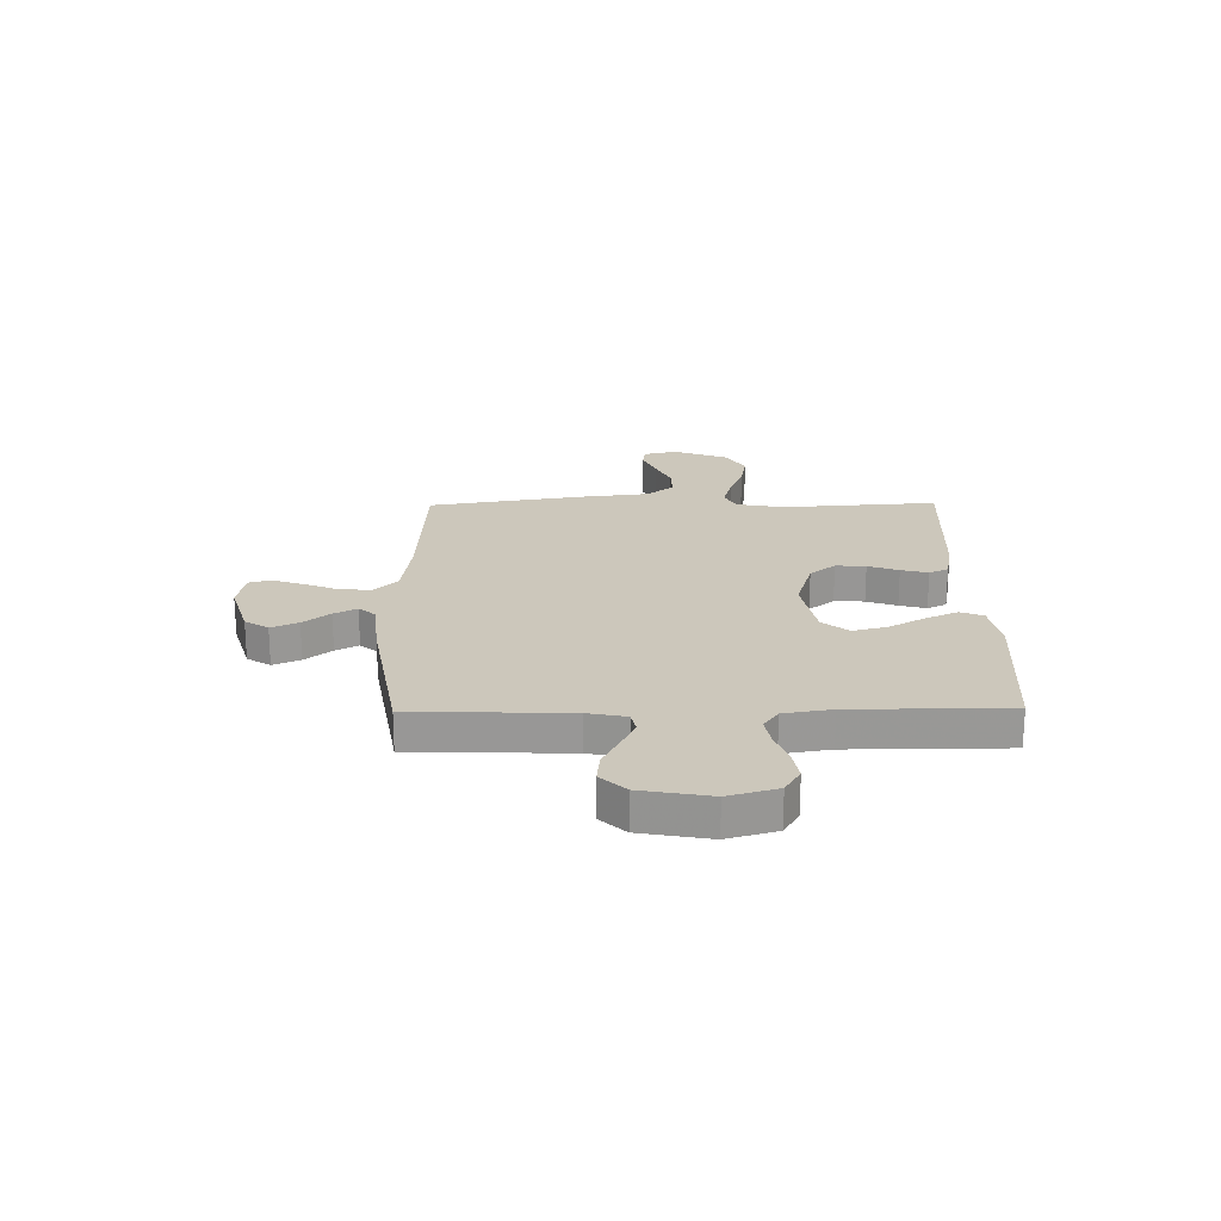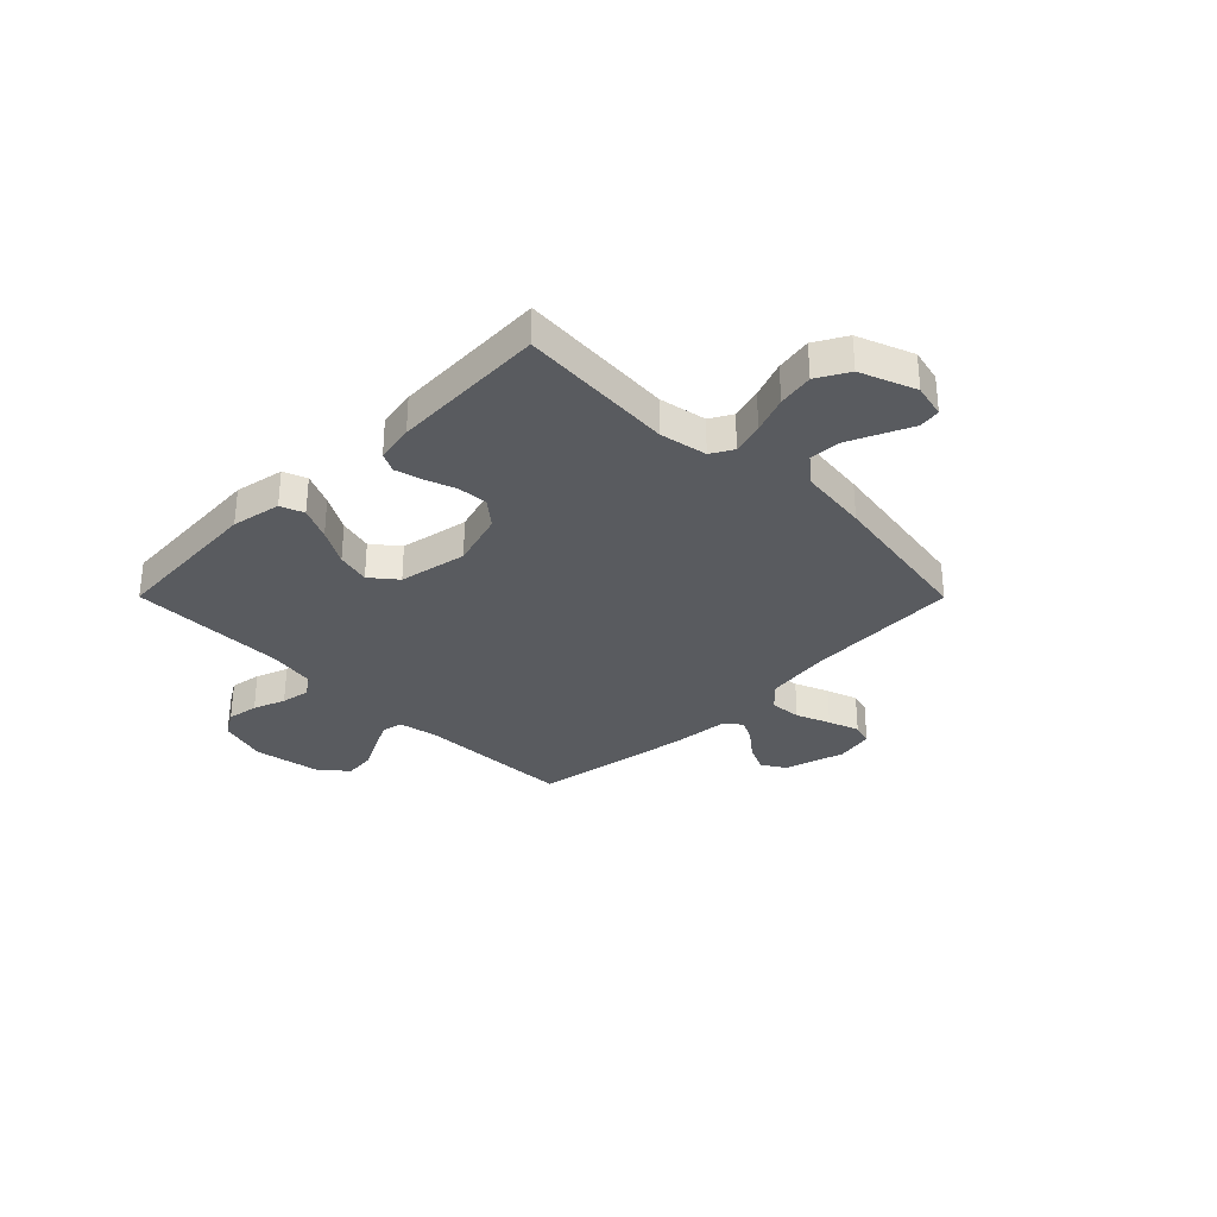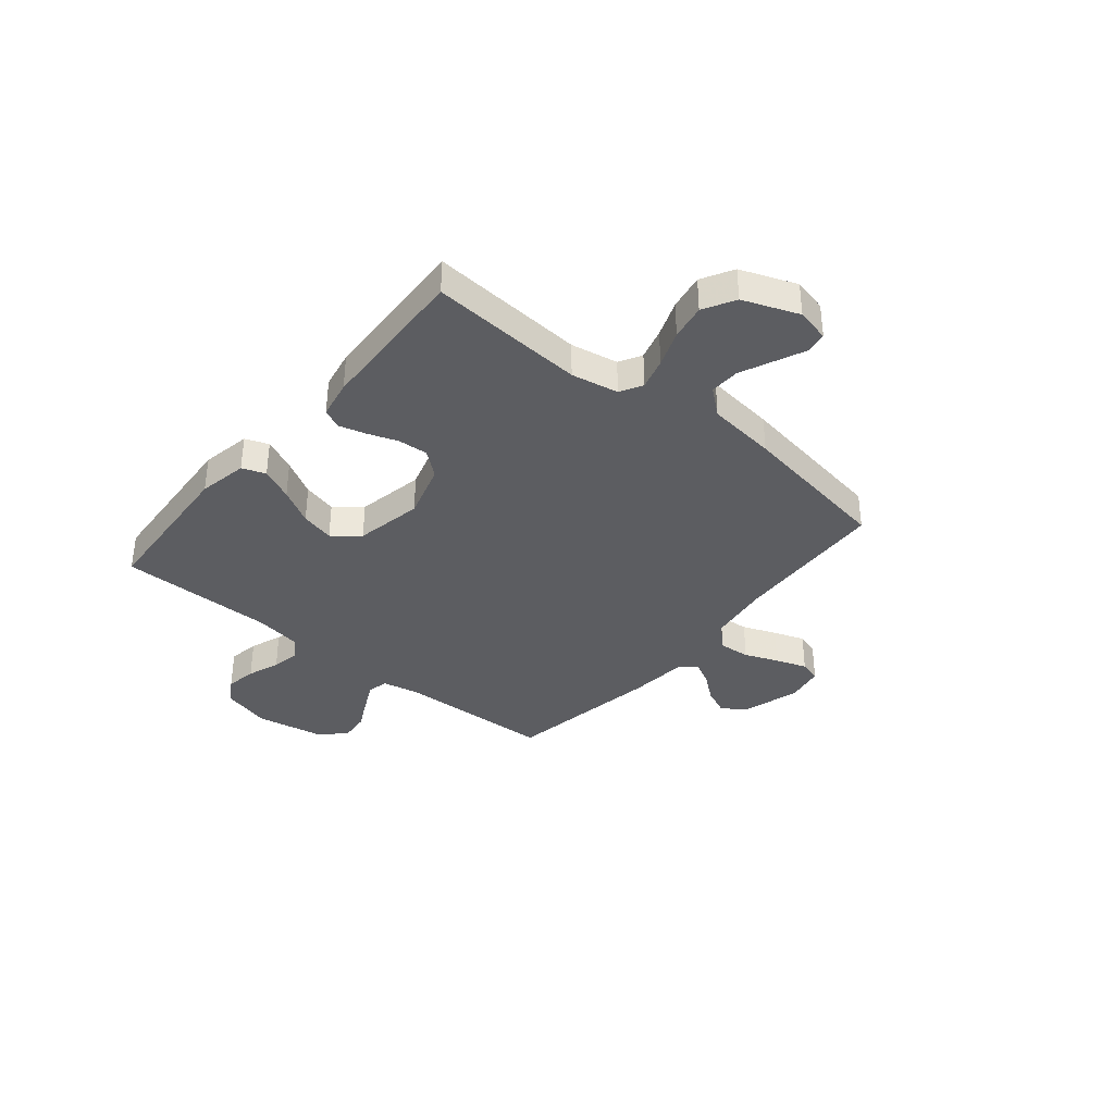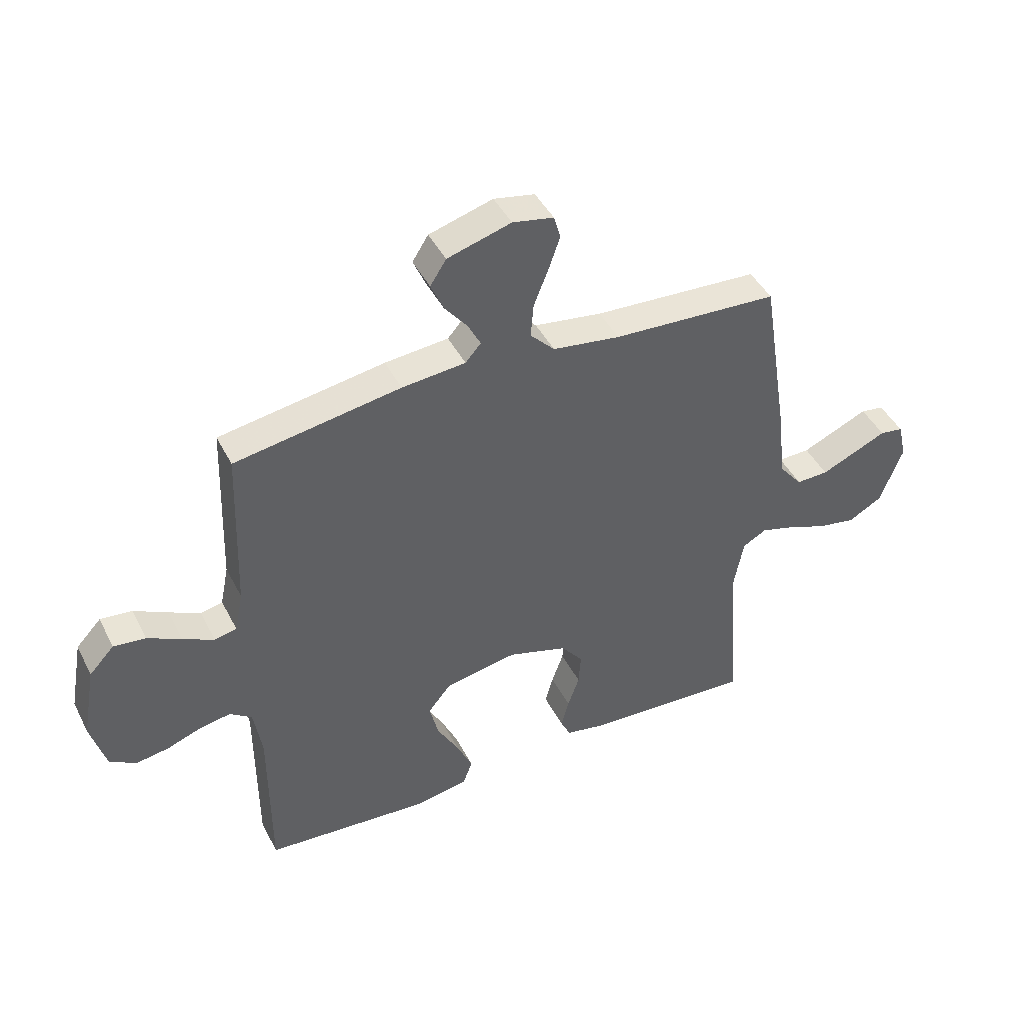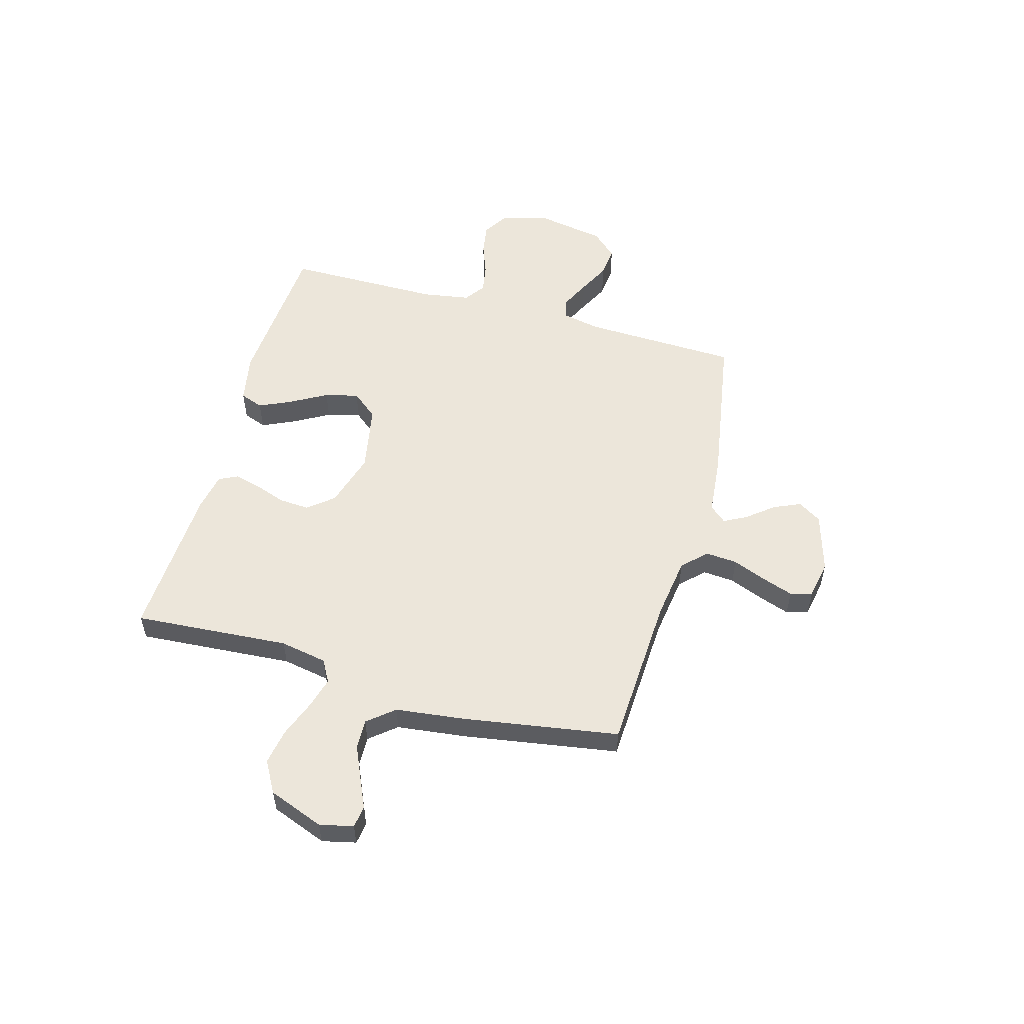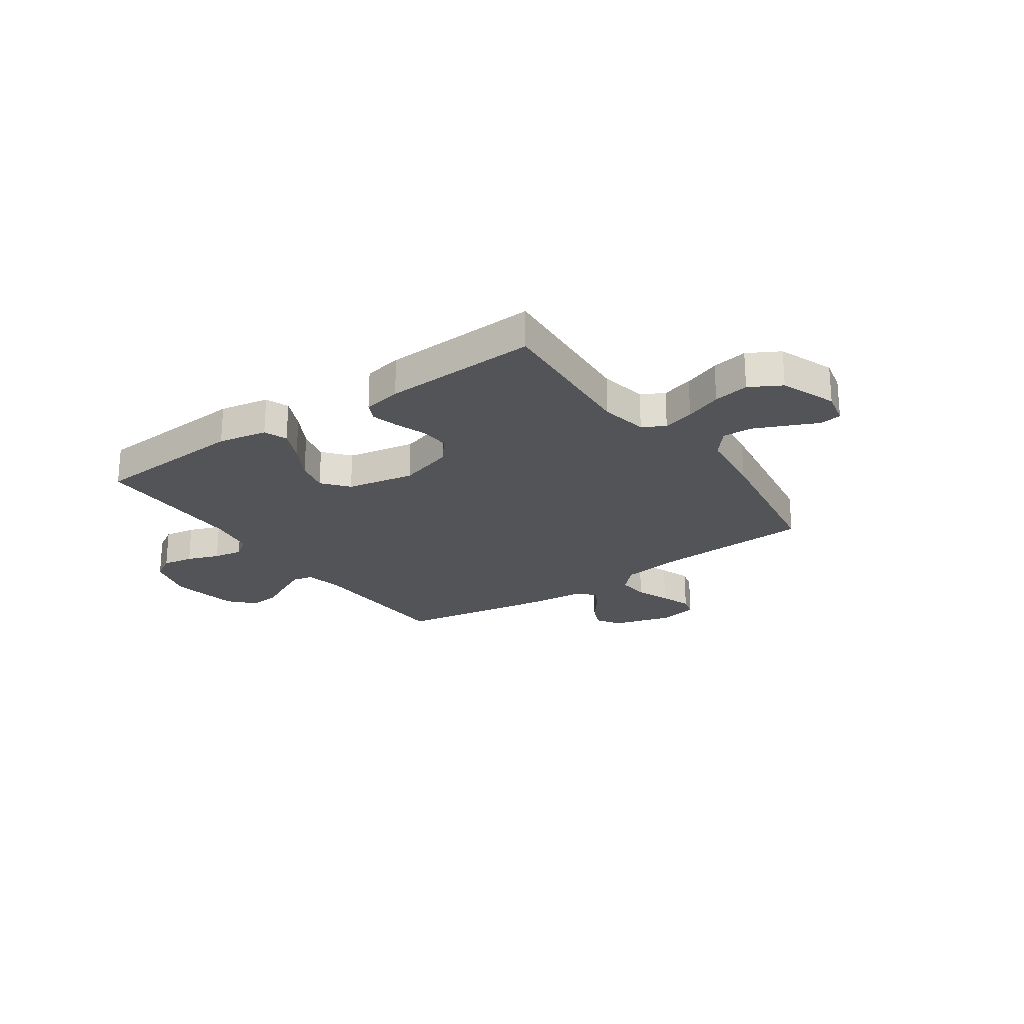
<metadata>
{"format":"obj","ext":"obj","renderer":"f3d","projection":"perspective","resolution":1024,"background":"white","views":[{"elev":21.6,"azim":89.2,"up":"+Y"},{"elev":-32.0,"azim":-135.1,"up":"+Y"},{"elev":-36.4,"azim":-129.6,"up":"+Y"},{"elev":43.7,"azim":154.4,"up":"+Z"},{"elev":54.3,"azim":-74.4,"up":"+Y"},{"elev":-23.4,"azim":-145.0,"up":"+Y"}]}
</metadata>
<code>
v -0.5 0.07 0.5
v -0.2 0.07 0.515
v -0.078 0.07 0.532
v -0.034 0.07 0.577
v -0.039 0.07 0.638
v -0.065 0.07 0.703
v -0.086 0.07 0.763
v -0.074 0.07 0.805
v 0 0.07 0.819
v 0.115 0.07 0.785
v 0.144 0.07 0.74
v 0.121 0.07 0.688
v 0.08 0.07 0.637
v 0.057 0.07 0.593
v 0.085 0.07 0.561
v 0.2 0.07 0.55
v 0.5 0.07 0.5
v 0.51 0.07 0.2
v 0.525 0.07 0.126
v 0.565 0.07 0.117
v 0.621 0.07 0.144
v 0.682 0.07 0.175
v 0.74 0.07 0.181
v 0.785 0.07 0.133
v 0.809 0.07 0
v 0.782 0.07 -0.094
v 0.734 0.07 -0.123
v 0.674 0.07 -0.113
v 0.612 0.07 -0.09
v 0.556 0.07 -0.08
v 0.516 0.07 -0.108
v 0.501 0.07 -0.2
v 0.5 0.07 -0.5
v 0.2 0.07 -0.52
v 0.105 0.07 -0.502
v 0.088 0.07 -0.457
v 0.117 0.07 -0.394
v 0.156 0.07 -0.325
v 0.172 0.07 -0.26
v 0.131 0.07 -0.21
v 0 0.07 -0.185
v -0.107 0.07 -0.217
v -0.147 0.07 -0.266
v -0.143 0.07 -0.324
v -0.122 0.07 -0.383
v -0.108 0.07 -0.435
v -0.126 0.07 -0.472
v -0.2 0.07 -0.486
v -0.5 0.07 -0.5
v -0.479 0.07 -0.2
v -0.496 0.07 -0.109
v -0.539 0.07 -0.085
v -0.6 0.07 -0.102
v -0.671 0.07 -0.129
v -0.74 0.07 -0.141
v -0.801 0.07 -0.107
v -0.842 0.07 0
v -0.827 0.07 0.065
v -0.785 0.07 0.071
v -0.727 0.07 0.045
v -0.664 0.07 0.017
v -0.606 0.07 0.015
v -0.564 0.07 0.066
v -0.548 0.07 0.2
v -0.5 0 0.5
v -0.2 0 0.515
v -0.078 0 0.532
v -0.034 0 0.577
v -0.039 0 0.638
v -0.065 0 0.703
v -0.086 0 0.763
v -0.074 0 0.805
v 0 0 0.819
v 0.115 0 0.785
v 0.144 0 0.74
v 0.121 0 0.688
v 0.08 0 0.637
v 0.057 0 0.593
v 0.085 0 0.561
v 0.2 0 0.55
v 0.5 0 0.5
v 0.51 0 0.2
v 0.525 0 0.126
v 0.565 0 0.117
v 0.621 0 0.144
v 0.682 0 0.175
v 0.74 0 0.181
v 0.785 0 0.133
v 0.809 0 0
v 0.782 0 -0.094
v 0.734 0 -0.123
v 0.674 0 -0.113
v 0.612 0 -0.09
v 0.556 0 -0.08
v 0.516 0 -0.108
v 0.501 0 -0.2
v 0.5 0 -0.5
v 0.2 0 -0.52
v 0.105 0 -0.502
v 0.088 0 -0.457
v 0.117 0 -0.394
v 0.156 0 -0.325
v 0.172 0 -0.26
v 0.131 0 -0.21
v 0 0 -0.185
v -0.107 0 -0.217
v -0.147 0 -0.266
v -0.143 0 -0.324
v -0.122 0 -0.383
v -0.108 0 -0.435
v -0.126 0 -0.472
v -0.2 0 -0.486
v -0.5 0 -0.5
v -0.479 0 -0.2
v -0.496 0 -0.109
v -0.539 0 -0.085
v -0.6 0 -0.102
v -0.671 0 -0.129
v -0.74 0 -0.141
v -0.801 0 -0.107
v -0.842 0 0
v -0.827 0 0.065
v -0.785 0 0.071
v -0.727 0 0.045
v -0.664 0 0.017
v -0.606 0 0.015
v -0.564 0 0.066
v -0.548 0 0.2
f 63 64 1 2
f 58 59 60
f 57 58 60
f 56 57 60
f 55 56 60
f 54 55 60
f 53 54 60
f 52 53 60 61
f 51 52 61 62
f 48 49 50
f 47 48 50
f 46 47 50
f 45 46 50
f 44 45 50
f 43 44 50 51
f 51 62 63
f 43 51 63
f 42 43 63
f 36 37 38
f 35 36 38
f 34 35 38
f 33 34 38
f 32 33 38
f 31 32 38 39
f 30 31 39 40
f 27 28 29
f 26 27 29
f 25 26 29
f 24 25 29
f 23 24 29
f 22 23 29
f 21 22 29
f 20 21 29 30
f 30 40 41
f 20 30 41
f 19 20 41
f 15 16 17 18
f 11 12 13
f 10 11 13
f 9 10 13
f 8 9 13
f 7 8 13
f 6 7 13
f 5 6 13
f 4 5 13 14
f 3 4 14 15
f 63 2 3
f 41 42 63
f 19 41 63
f 18 19 63
f 15 18 63
f 3 15 63
f 66 65 128 127
f 124 123 122
f 124 122 121
f 124 121 120
f 124 120 119
f 124 119 118
f 124 118 117
f 125 124 117 116
f 126 125 116 115
f 114 113 112
f 114 112 111
f 114 111 110
f 114 110 109
f 114 109 108
f 115 114 108 107
f 127 126 115
f 127 115 107
f 127 107 106
f 102 101 100
f 102 100 99
f 102 99 98
f 102 98 97
f 102 97 96
f 103 102 96 95
f 104 103 95 94
f 93 92 91
f 93 91 90
f 93 90 89
f 93 89 88
f 93 88 87
f 93 87 86
f 93 86 85
f 94 93 85 84
f 105 104 94
f 105 94 84
f 105 84 83
f 82 81 80 79
f 77 76 75
f 77 75 74
f 77 74 73
f 77 73 72
f 77 72 71
f 77 71 70
f 77 70 69
f 78 77 69 68
f 79 78 68 67
f 67 66 127
f 127 106 105
f 127 105 83
f 127 83 82
f 127 82 79
f 127 79 67
f 1 65 66 2
f 2 66 67 3
f 3 67 68 4
f 4 68 69 5
f 5 69 70 6
f 6 70 71 7
f 7 71 72 8
f 8 72 73 9
f 9 73 74 10
f 10 74 75 11
f 11 75 76 12
f 12 76 77 13
f 13 77 78 14
f 14 78 79 15
f 15 79 80 16
f 16 80 81 17
f 17 81 82 18
f 18 82 83 19
f 19 83 84 20
f 20 84 85 21
f 21 85 86 22
f 22 86 87 23
f 23 87 88 24
f 24 88 89 25
f 25 89 90 26
f 26 90 91 27
f 27 91 92 28
f 28 92 93 29
f 29 93 94 30
f 30 94 95 31
f 31 95 96 32
f 32 96 97 33
f 33 97 98 34
f 34 98 99 35
f 35 99 100 36
f 36 100 101 37
f 37 101 102 38
f 38 102 103 39
f 39 103 104 40
f 40 104 105 41
f 41 105 106 42
f 42 106 107 43
f 43 107 108 44
f 44 108 109 45
f 45 109 110 46
f 46 110 111 47
f 47 111 112 48
f 48 112 113 49
f 49 113 114 50
f 50 114 115 51
f 51 115 116 52
f 52 116 117 53
f 53 117 118 54
f 54 118 119 55
f 55 119 120 56
f 56 120 121 57
f 57 121 122 58
f 58 122 123 59
f 59 123 124 60
f 60 124 125 61
f 61 125 126 62
f 62 126 127 63
f 63 127 128 64
f 64 128 65 1

</code>
